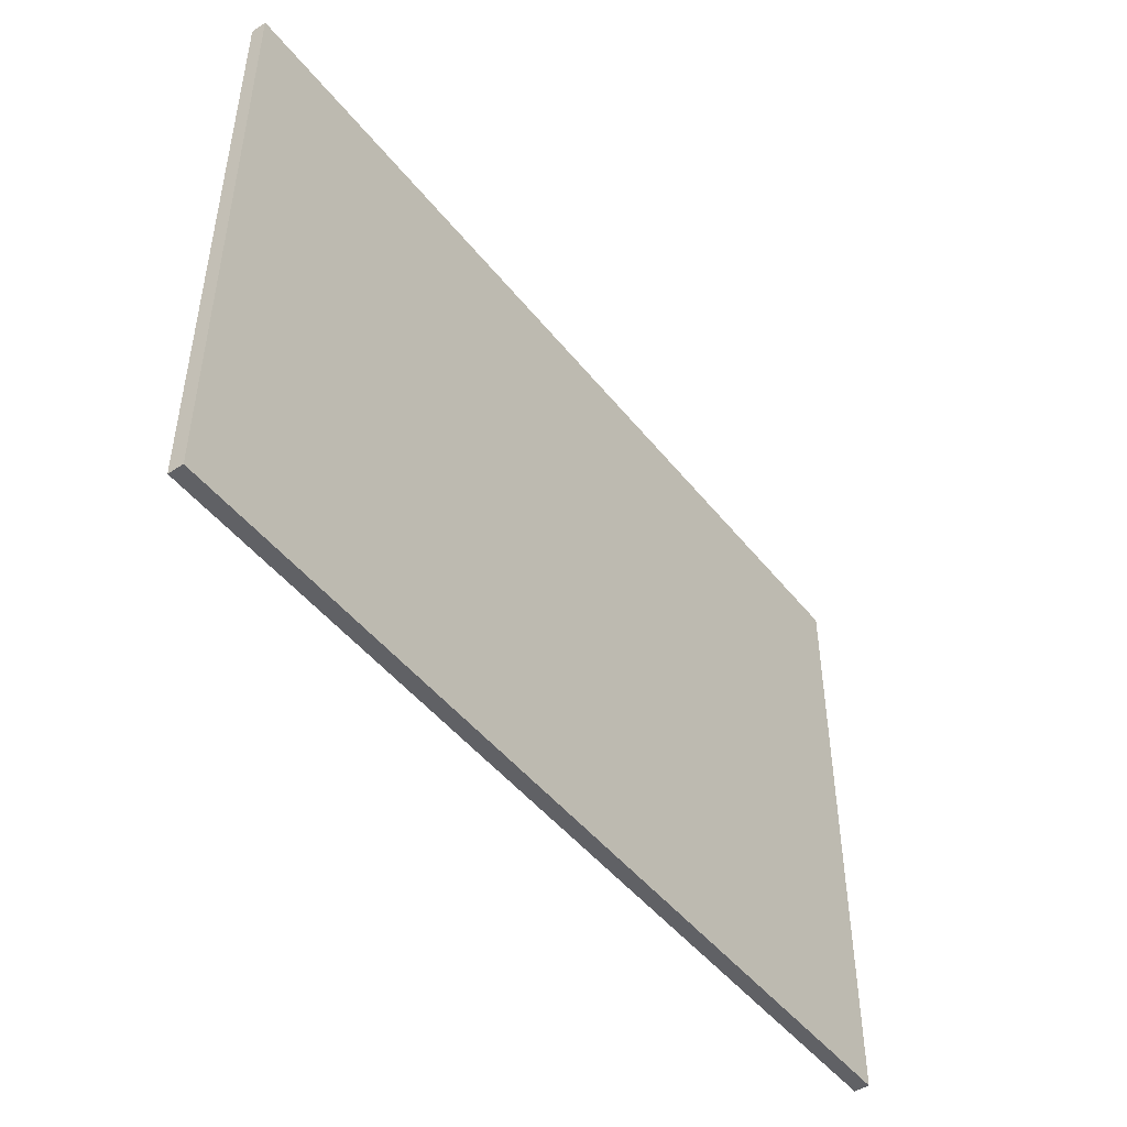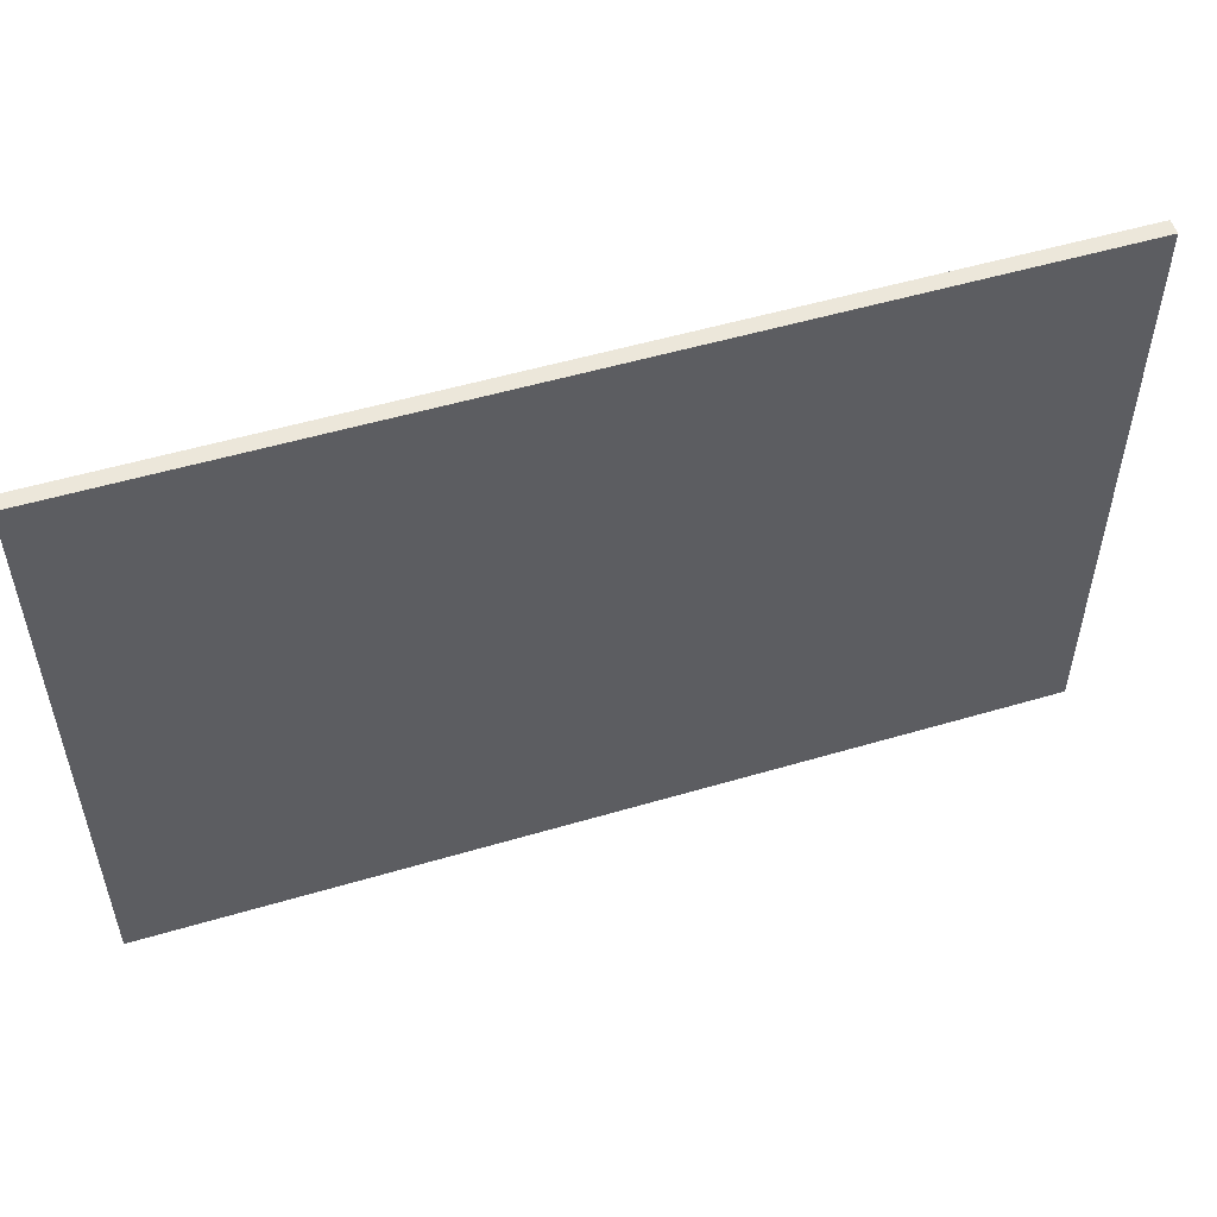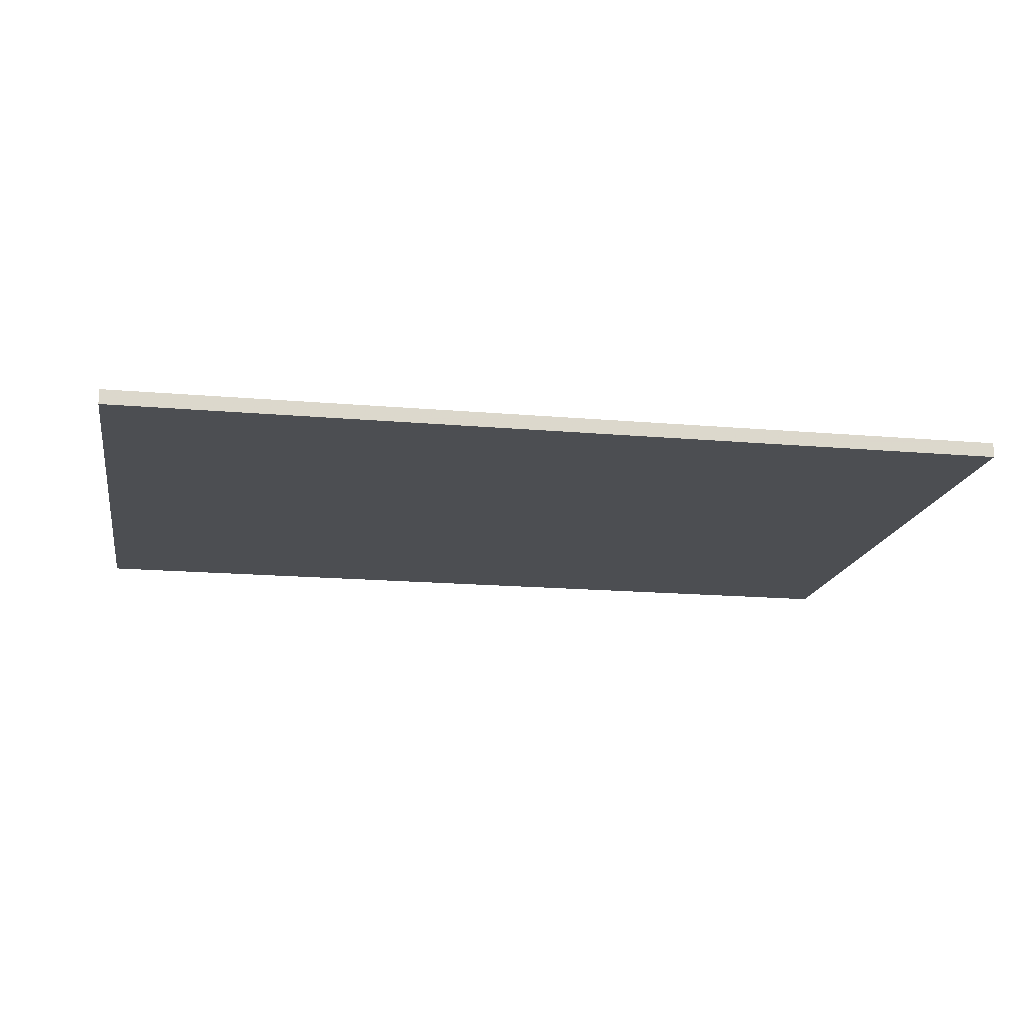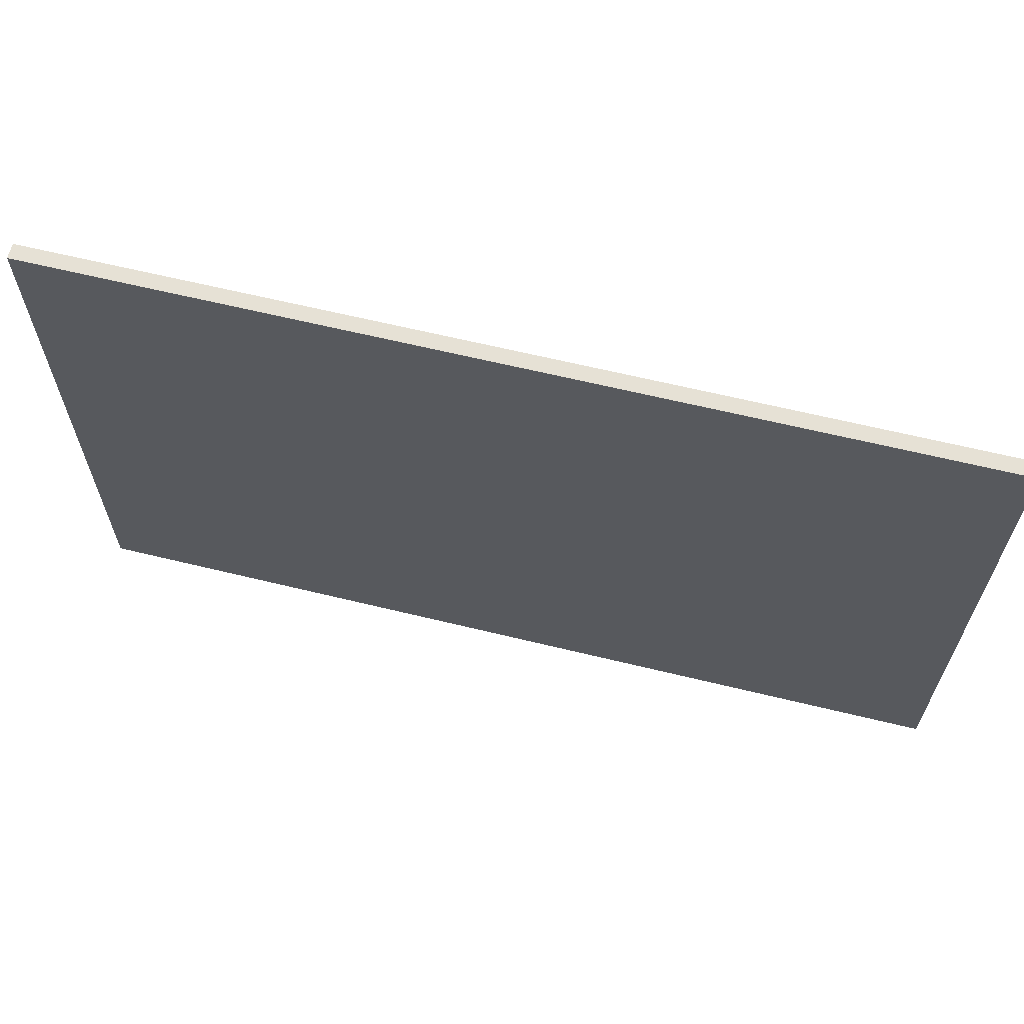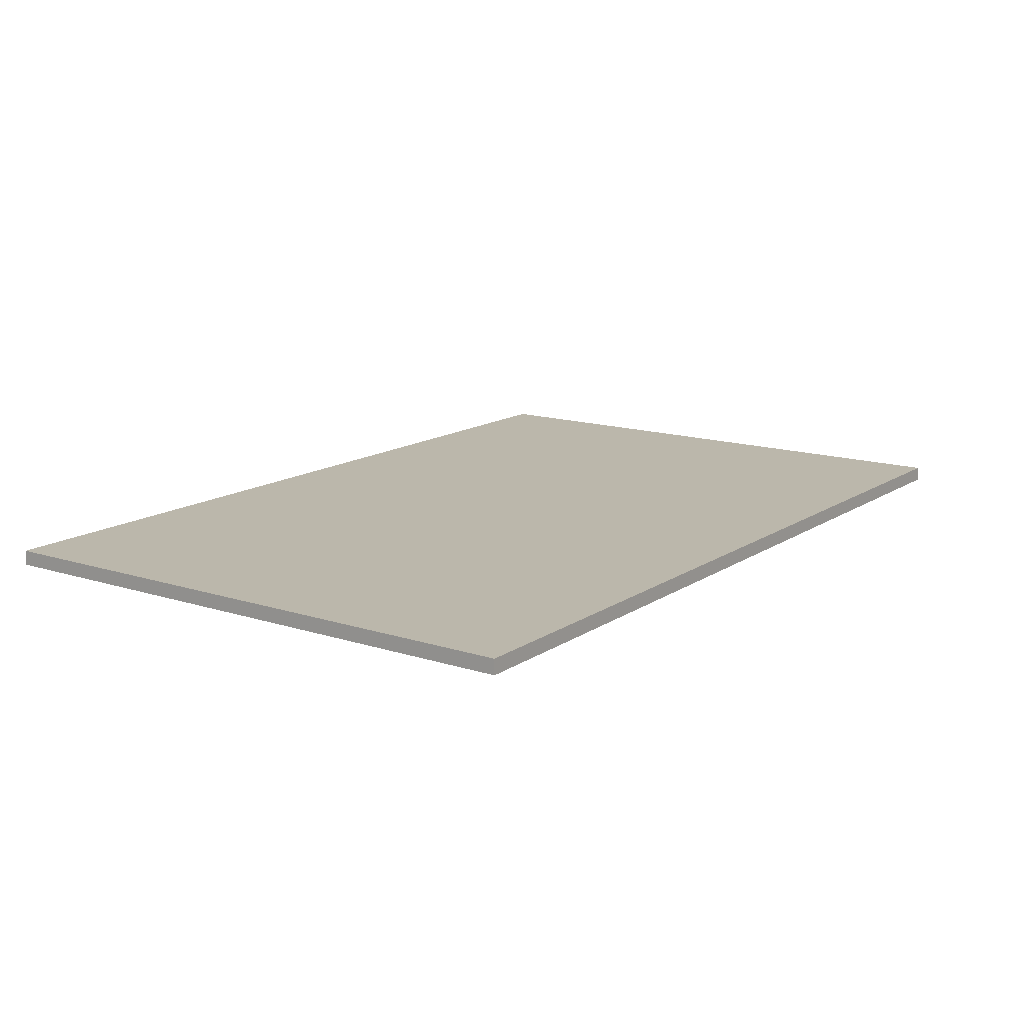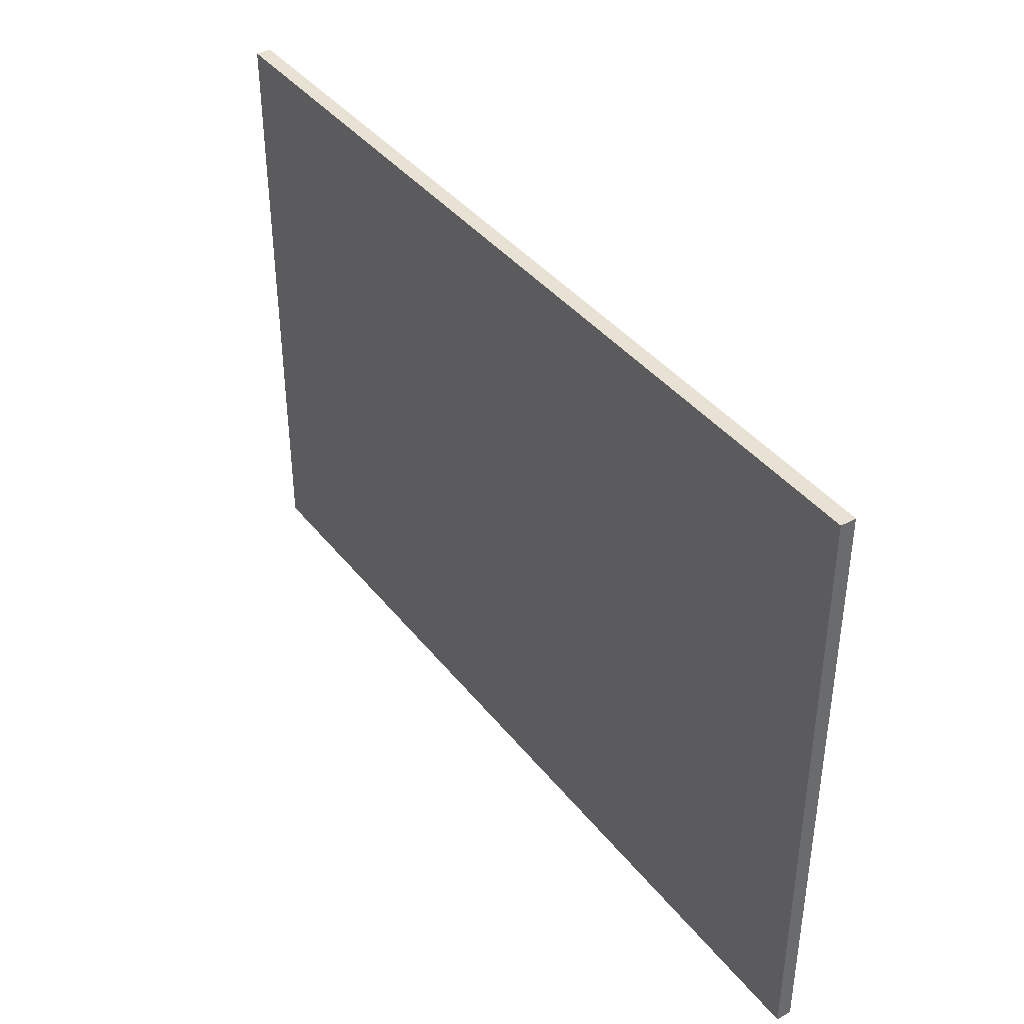
<metadata>
{"format":"obj","ext":"obj","renderer":"f3d","projection":"perspective","resolution":1024,"background":"white","views":[{"elev":-47.6,"azim":-53.6,"up":"+Z"},{"elev":52.9,"azim":-17.6,"up":"+Z"},{"elev":-17.0,"azim":-10.0,"up":"+Y"},{"elev":64.2,"azim":-166.2,"up":"+Z"},{"elev":14.2,"azim":125.3,"up":"+Y"},{"elev":39.8,"azim":55.8,"up":"+Z"}]}
</metadata>
<code>
v -0.4499 0.5854 0.3001
v 0.4499 0.5854 0.3001
v -0.4499 0.5854 -0.3001
v 0.4499 0.5854 -0.3001
v -0.4499 0.6004 0.3001
v 0.4499 0.6004 0.3001
v -0.4499 0.6004 -0.3001
v 0.4499 0.6004 -0.3001
f 1 3 4
f 5 6 8
f 1 2 6
f 2 4 8
f 3 1 5
f 4 3 7
f 4 2 1
f 8 7 5
f 6 5 1
f 8 6 2
f 5 7 3
f 7 8 4

</code>
